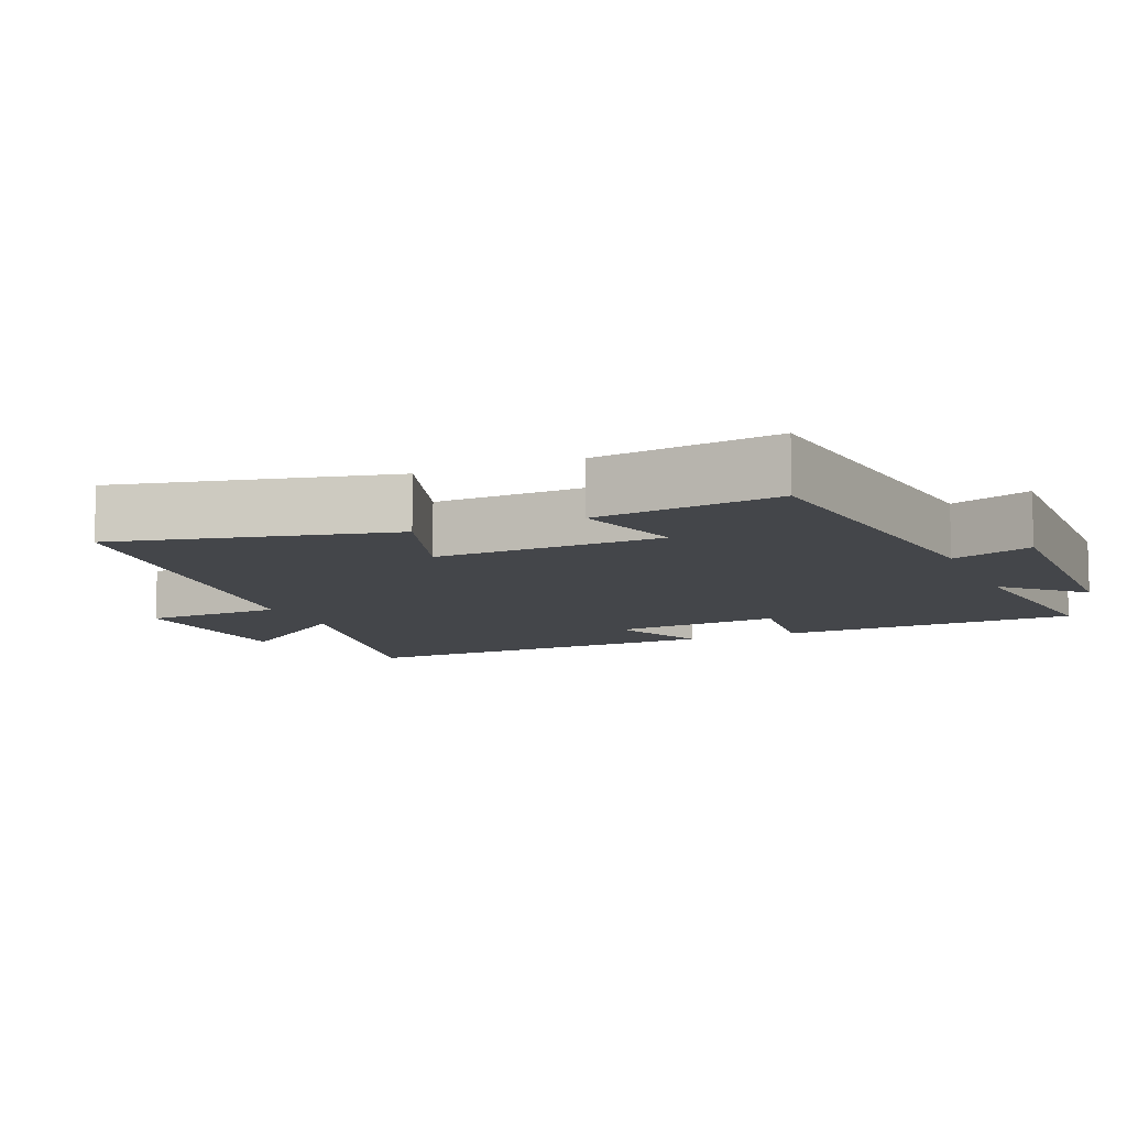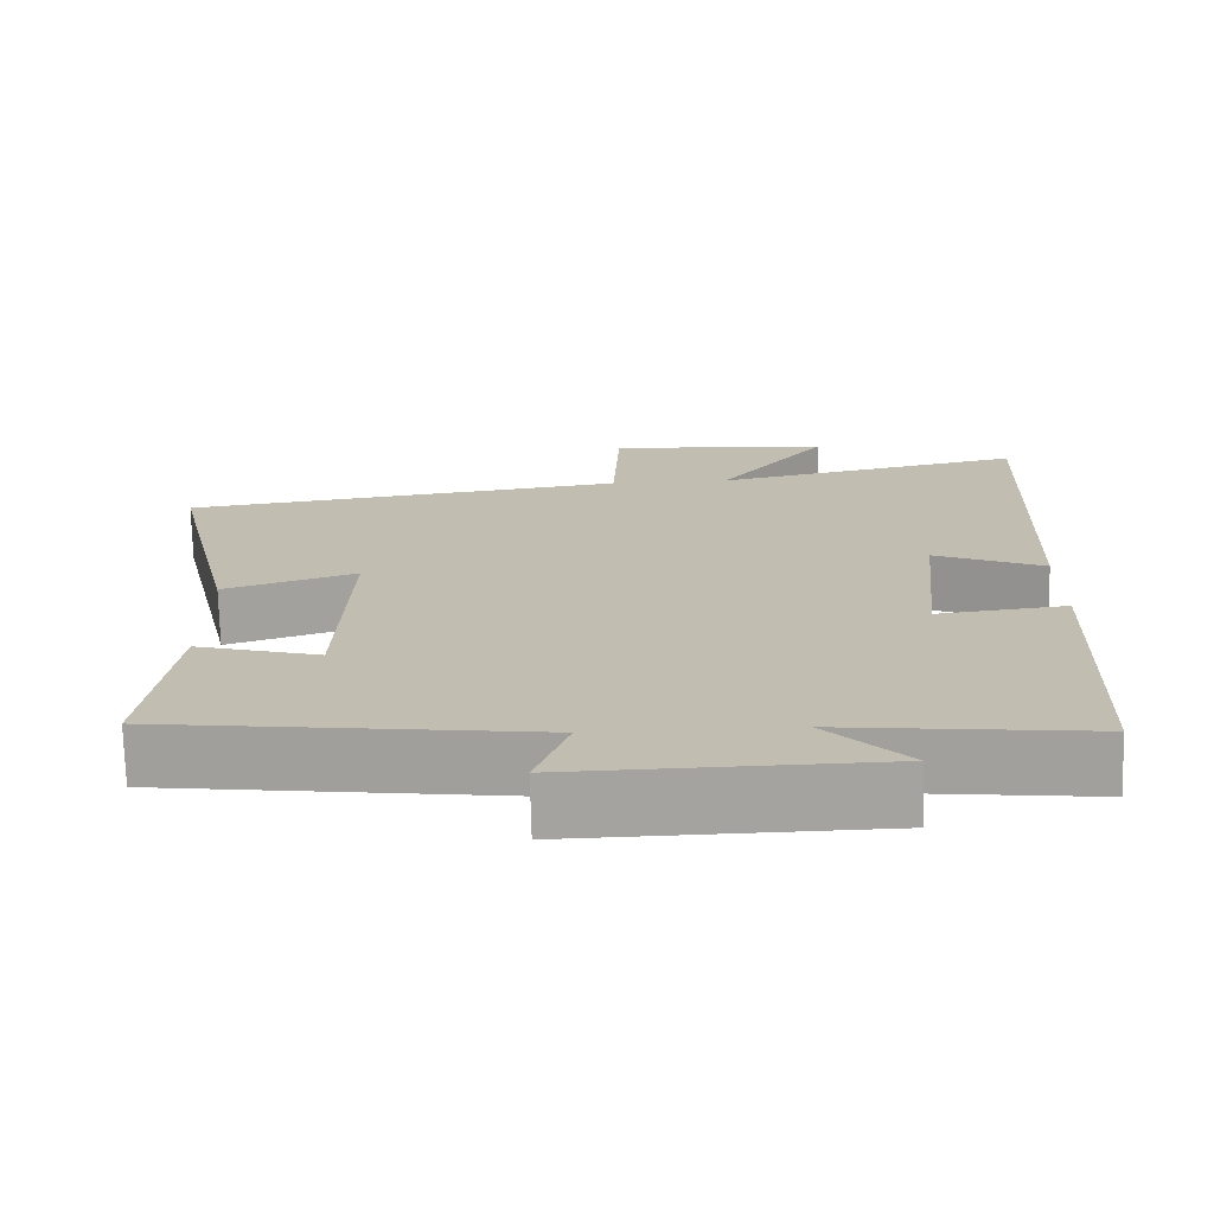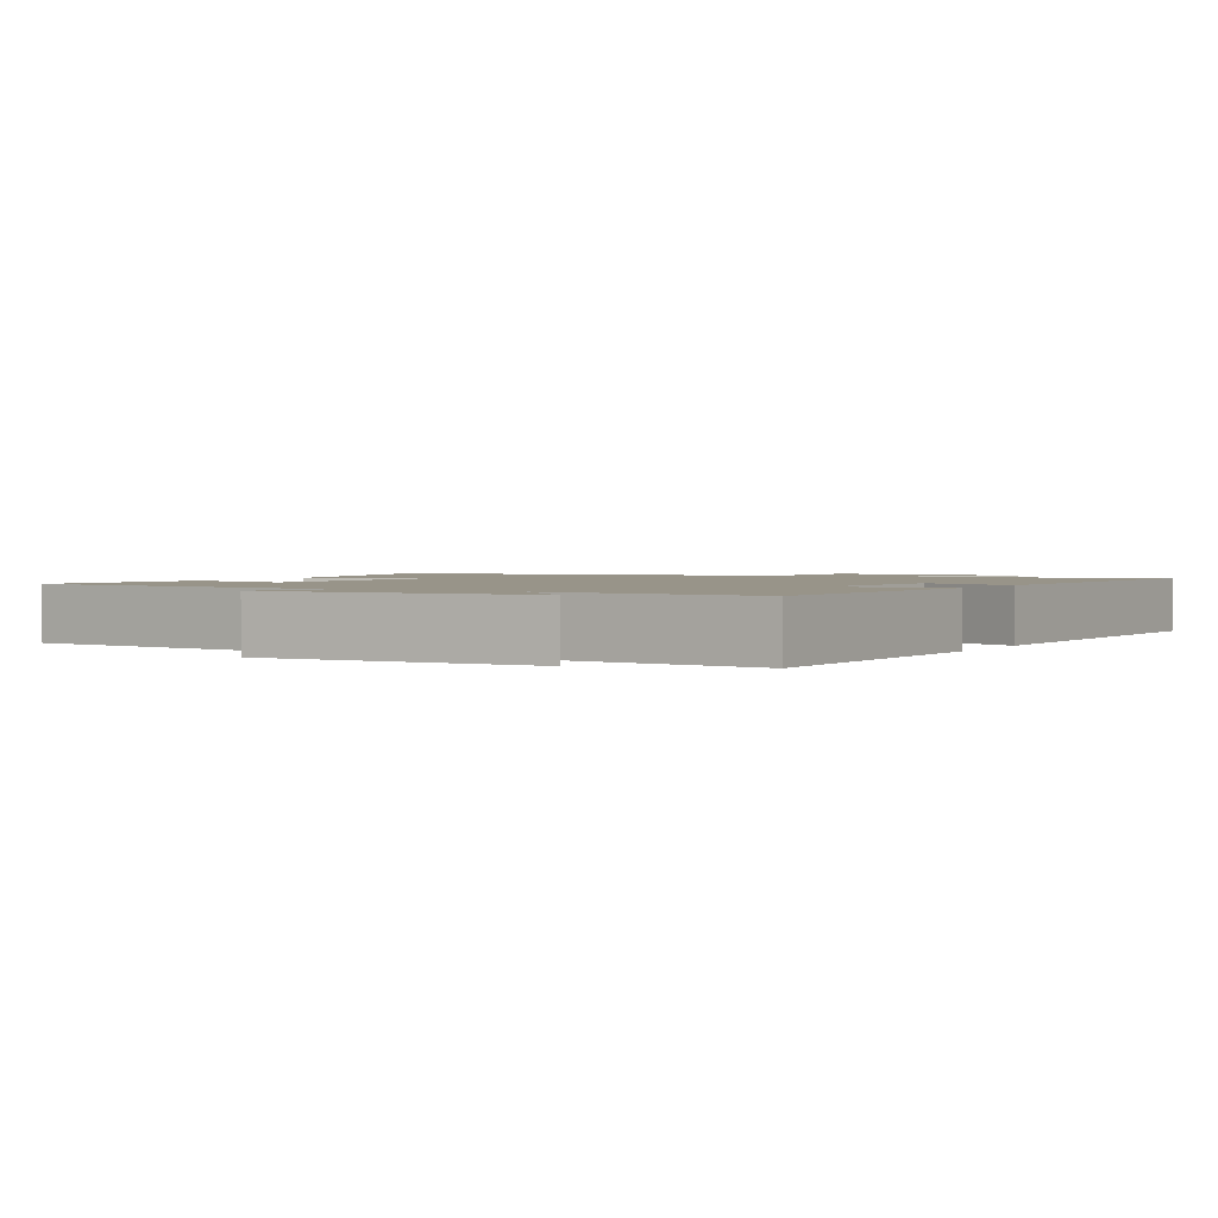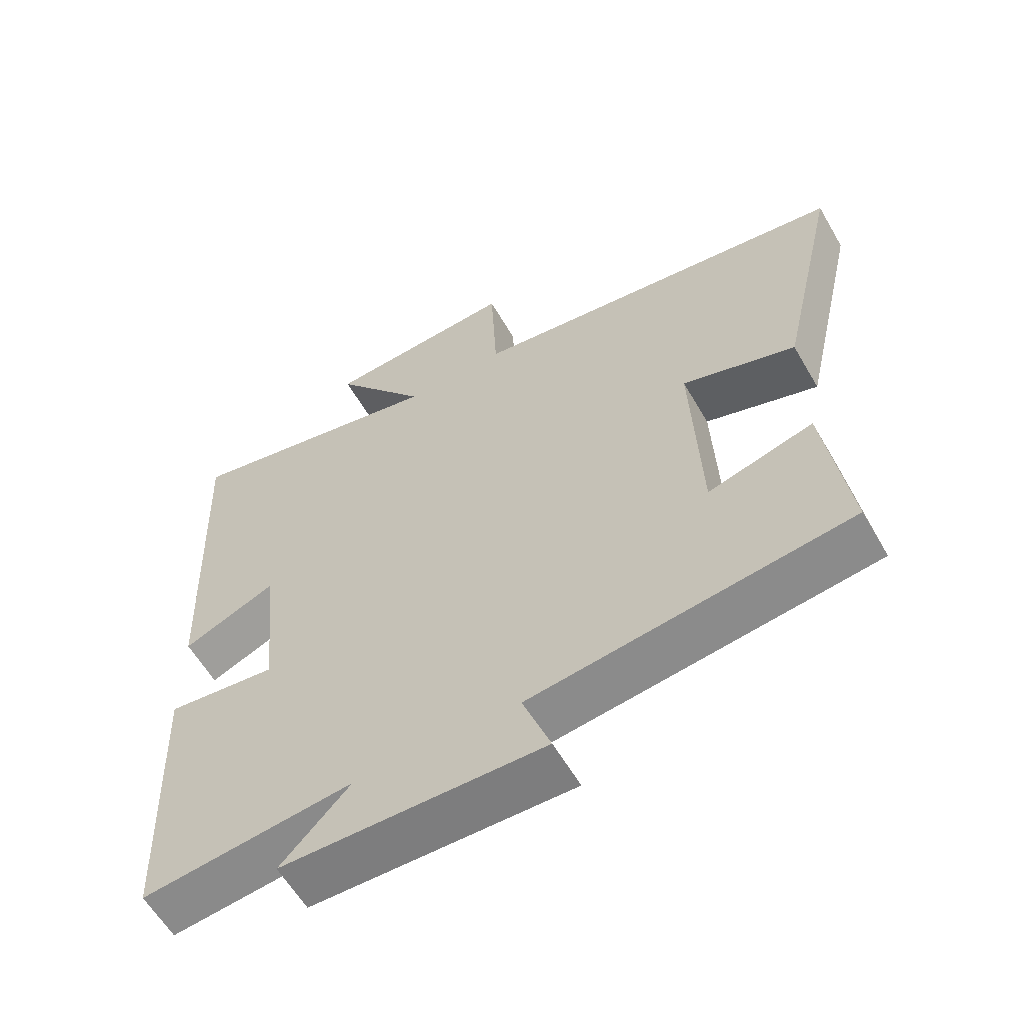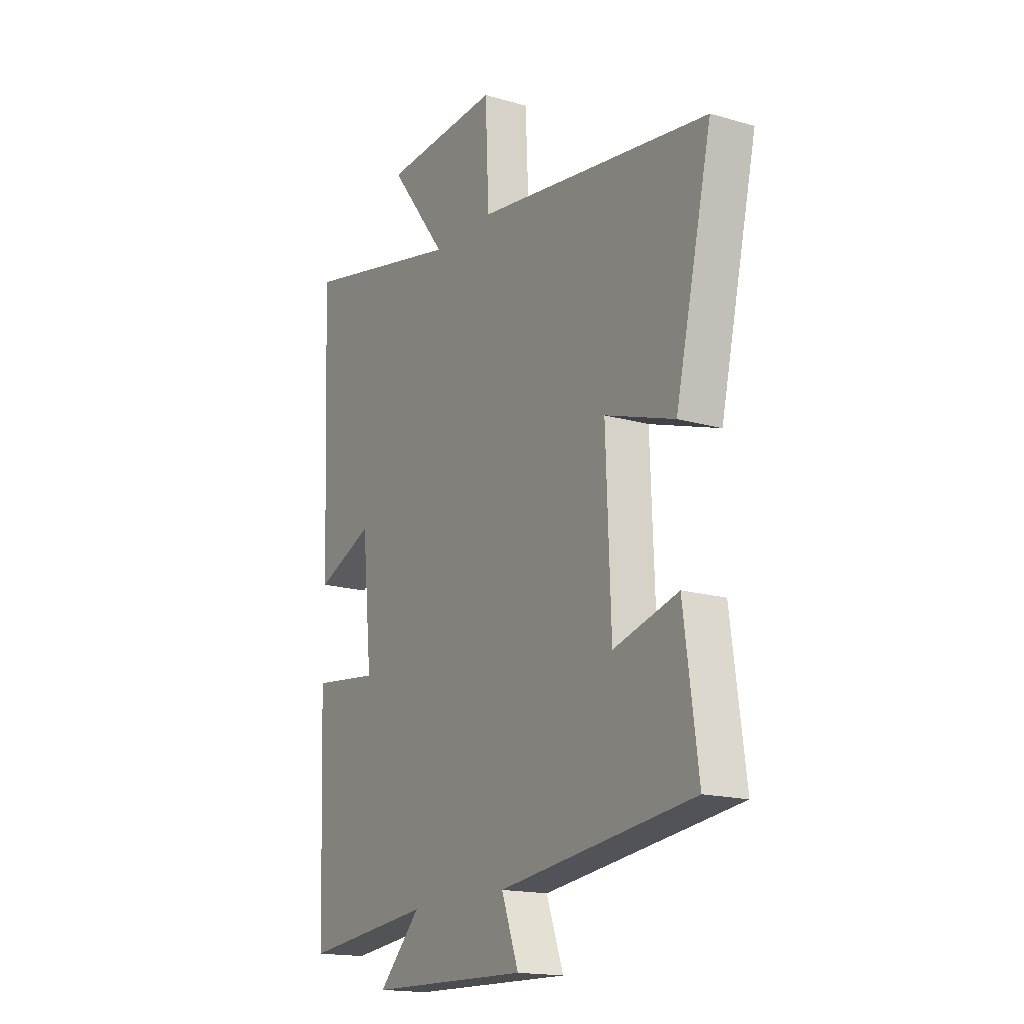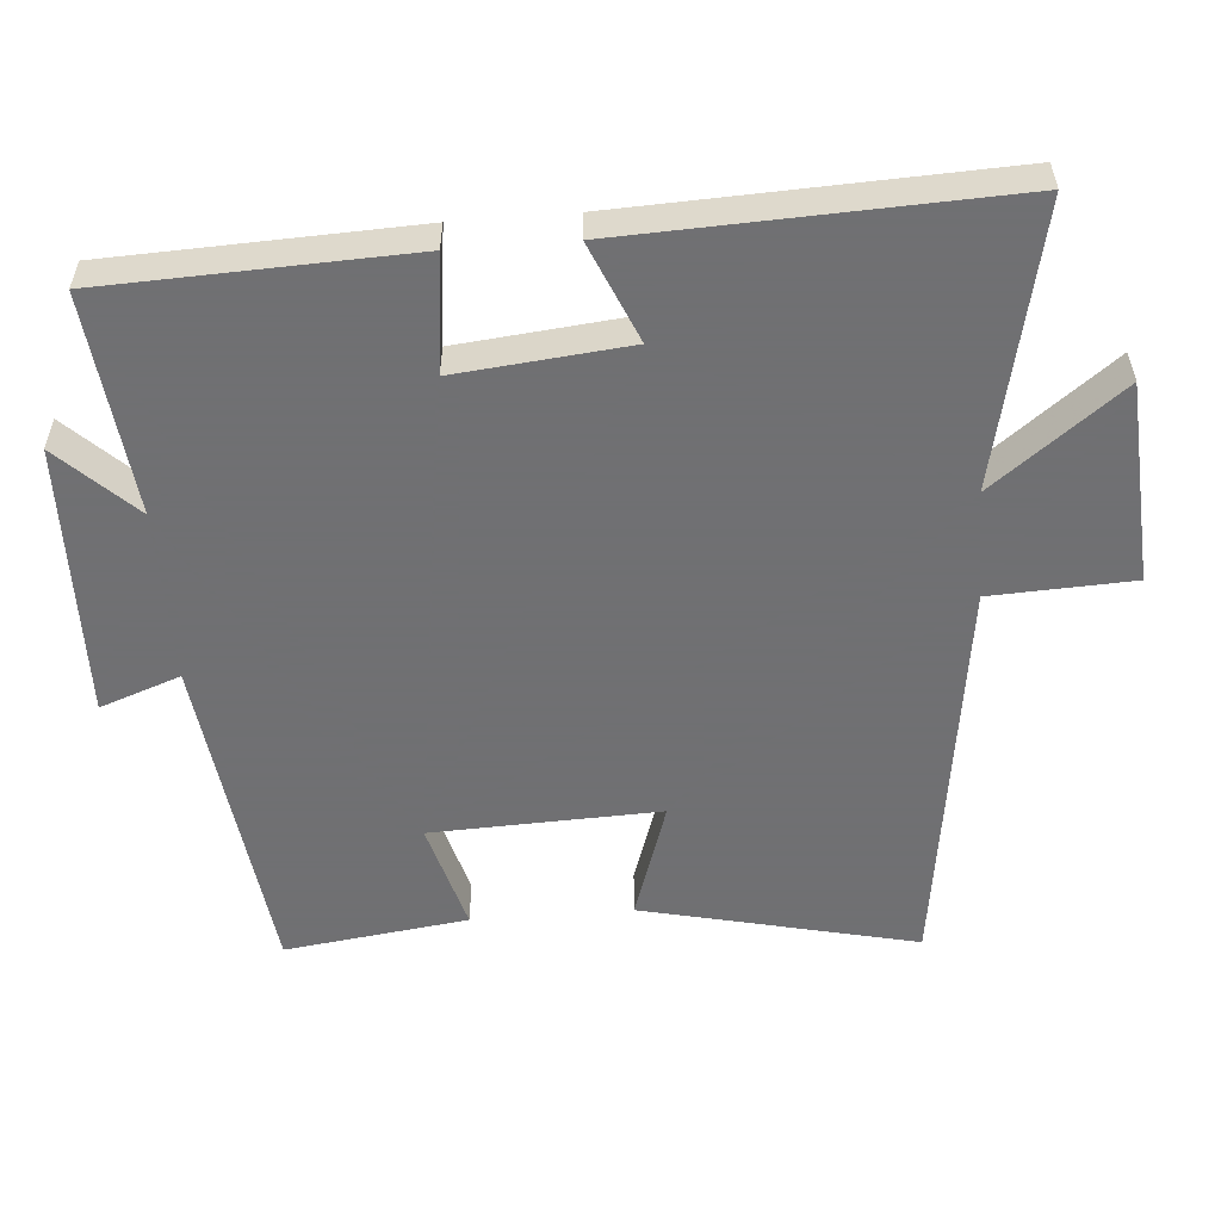
<metadata>
{"format":"obj","ext":"obj","renderer":"f3d","projection":"perspective","resolution":1024,"background":"white","views":[{"elev":-9.6,"azim":113.1,"up":"+Y"},{"elev":-72.9,"azim":-178.6,"up":"+Z"},{"elev":1.7,"azim":-150.6,"up":"+Y"},{"elev":-59.9,"azim":30.0,"up":"+Z"},{"elev":-16.8,"azim":59.5,"up":"+Z"},{"elev":-55.0,"azim":-85.5,"up":"+Y"}]}
</metadata>
<code>
v 0.588 0.07 0.422
v 0.5 0.07 0.038
v 0.333 0.07 0.093
v 0.345 0.07 -0.227
v 0.5 0.07 -0.184
v 0.534 0.07 -0.441
v 0.067 0.07 -0.5
v 0.108 0.07 -0.613
v -0.276 0.07 -0.605
v -0.175 0.07 -0.5
v -0.484 0.07 -0.534
v -0.5 0.07 -0.108
v -0.338 0.07 -0.127
v -0.362 0.07 0.113
v -0.5 0.07 0.054
v -0.521 0.07 0.586
v -0.128 0.07 0.5
v -0.267 0.07 0.681
v 0.015 0.07 0.699
v 0.024 0.07 0.5
v 0.588 0 0.422
v 0.5 0 0.038
v 0.333 0 0.093
v 0.345 0 -0.227
v 0.5 0 -0.184
v 0.534 0 -0.441
v 0.067 0 -0.5
v 0.108 0 -0.613
v -0.276 0 -0.605
v -0.175 0 -0.5
v -0.484 0 -0.534
v -0.5 0 -0.108
v -0.338 0 -0.127
v -0.362 0 0.113
v -0.5 0 0.054
v -0.521 0 0.586
v -0.128 0 0.5
v -0.267 0 0.681
v 0.015 0 0.699
v 0.024 0 0.5
f 17 18 19 20
f 1 2 3
f 20 1 3
f 17 20 3
f 14 15 16 17
f 17 3 4
f 14 17 4
f 13 14 4
f 12 13 4
f 11 12 4
f 10 11 4
f 7 8 9 10
f 6 7 10
f 5 6 10
f 4 5 10
f 40 39 38 37
f 23 22 21
f 23 21 40
f 23 40 37
f 37 36 35 34
f 24 23 37
f 24 37 34
f 24 34 33
f 24 33 32
f 24 32 31
f 24 31 30
f 30 29 28 27
f 30 27 26
f 30 26 25
f 30 25 24
f 1 21 22 2
f 2 22 23 3
f 3 23 24 4
f 4 24 25 5
f 5 25 26 6
f 6 26 27 7
f 7 27 28 8
f 8 28 29 9
f 9 29 30 10
f 10 30 31 11
f 11 31 32 12
f 12 32 33 13
f 13 33 34 14
f 14 34 35 15
f 15 35 36 16
f 16 36 37 17
f 17 37 38 18
f 18 38 39 19
f 19 39 40 20
f 20 40 21 1

</code>
